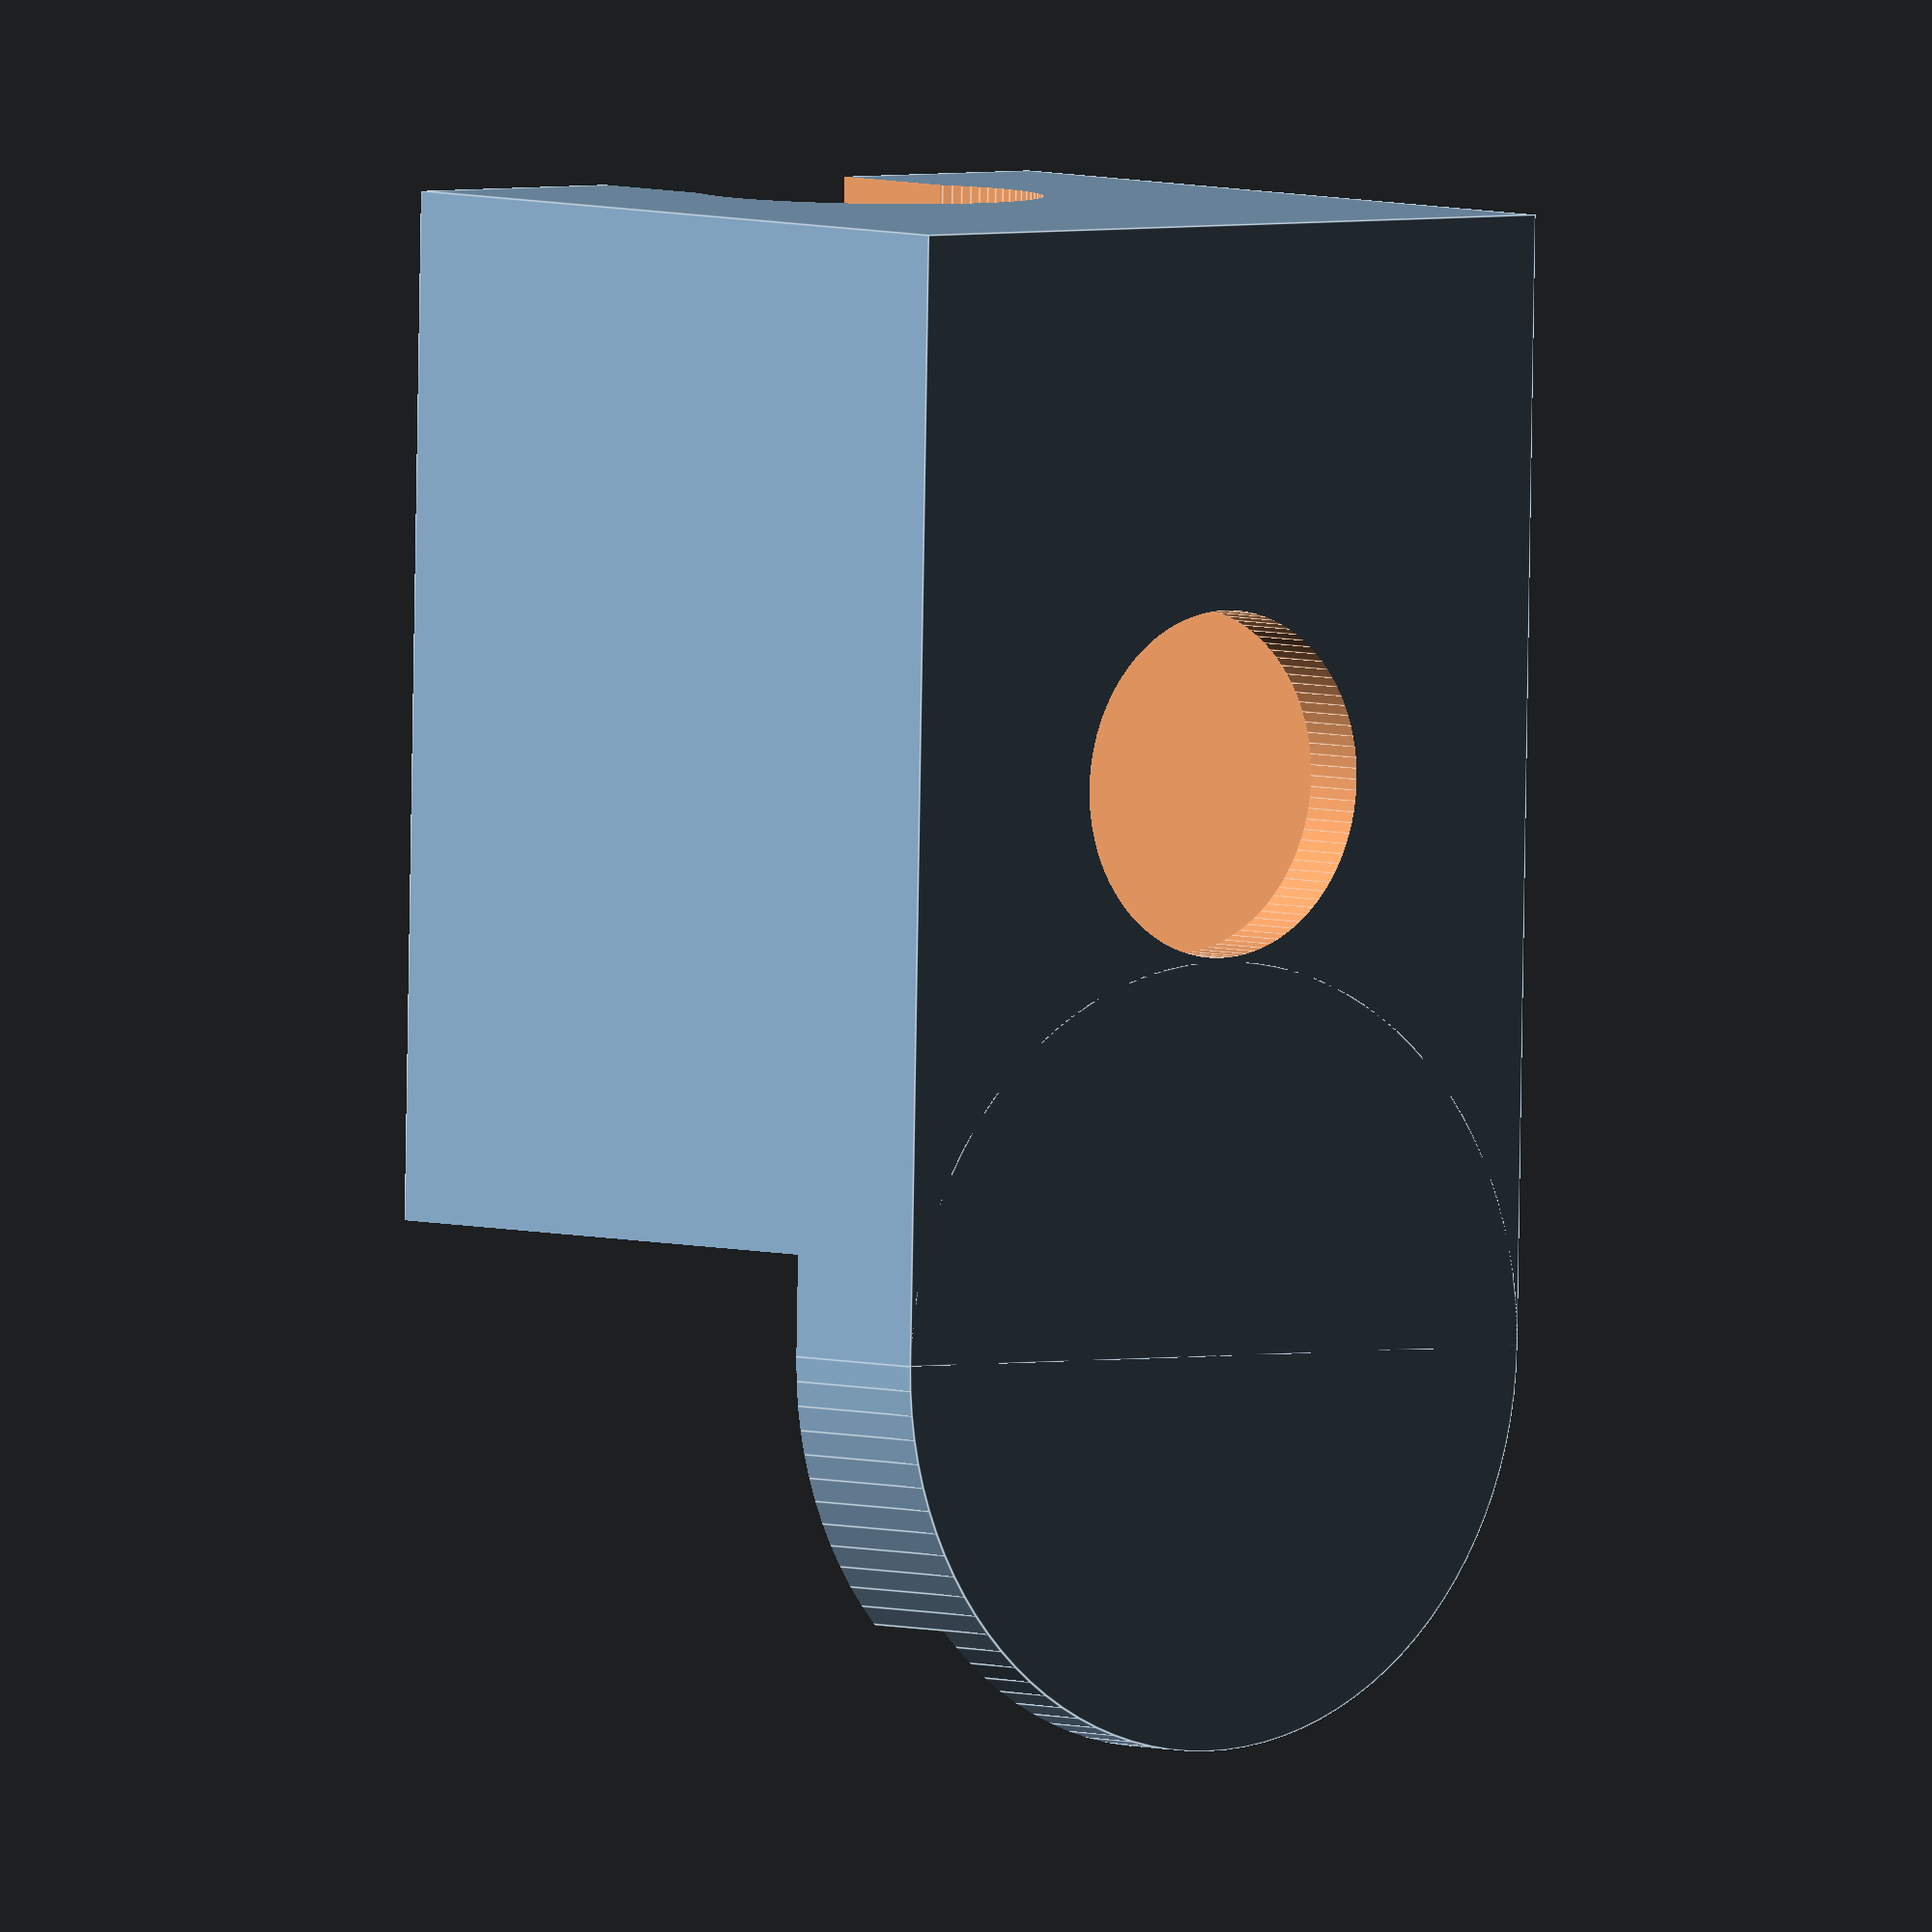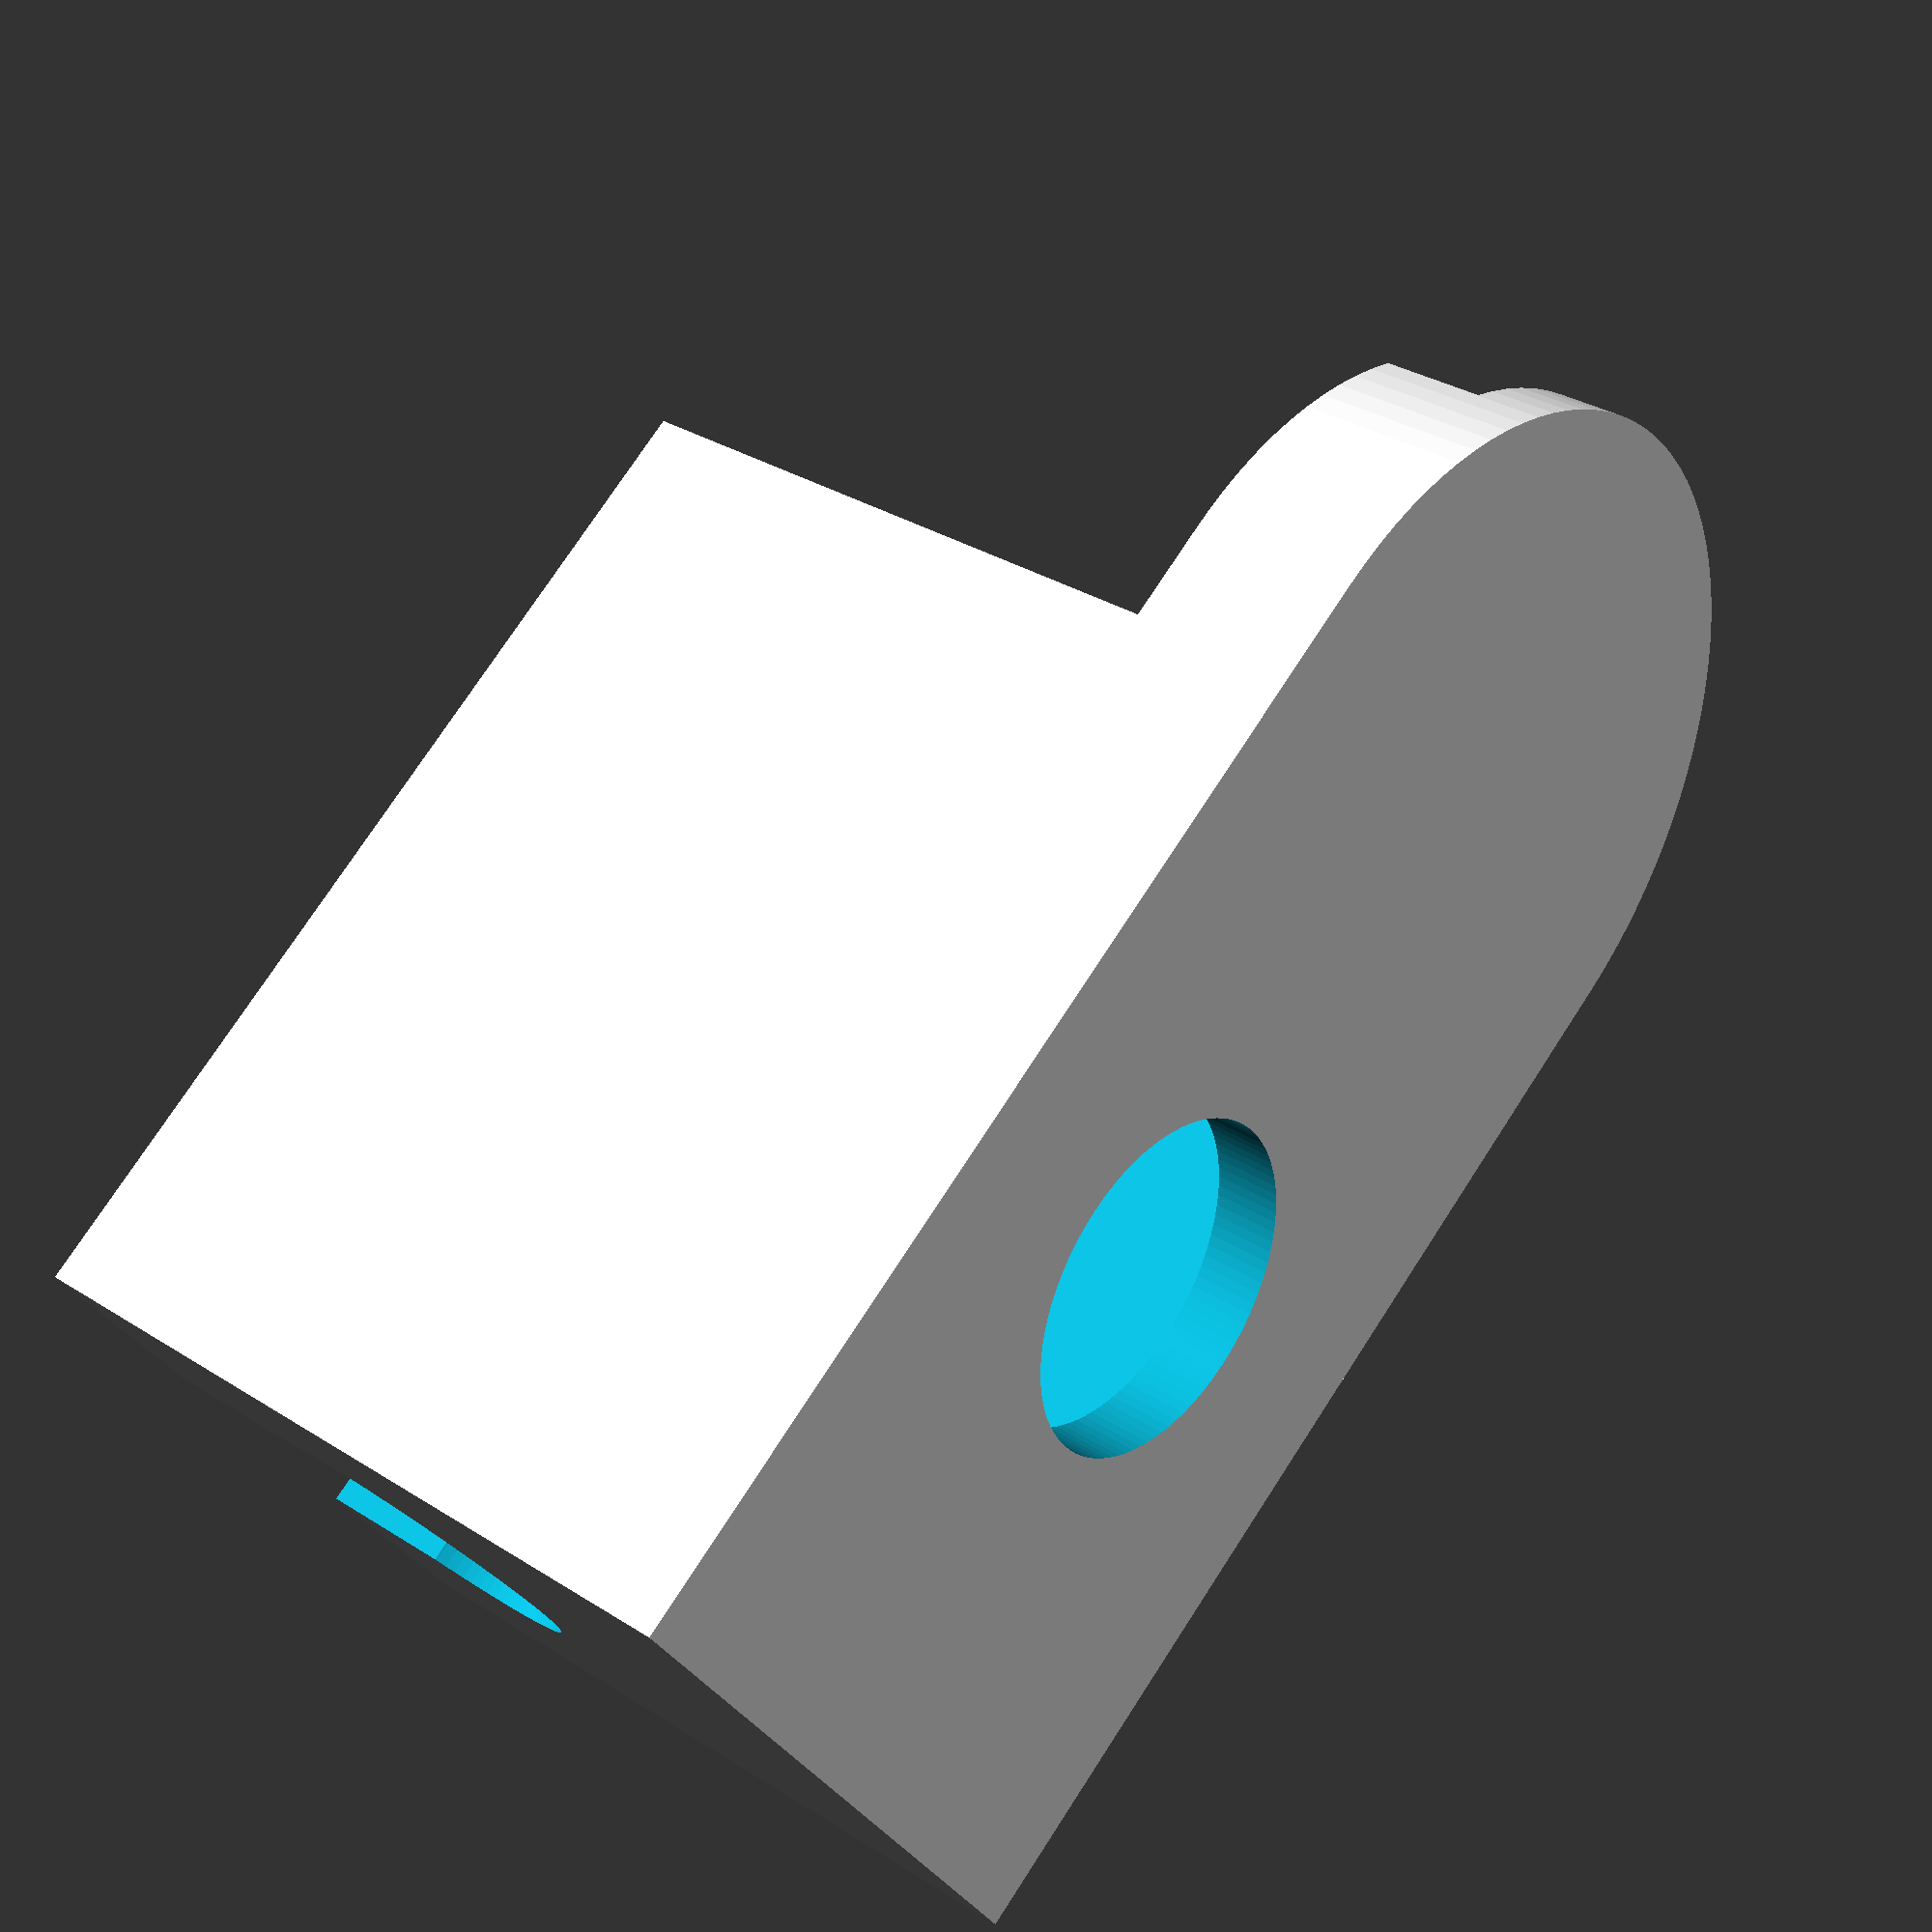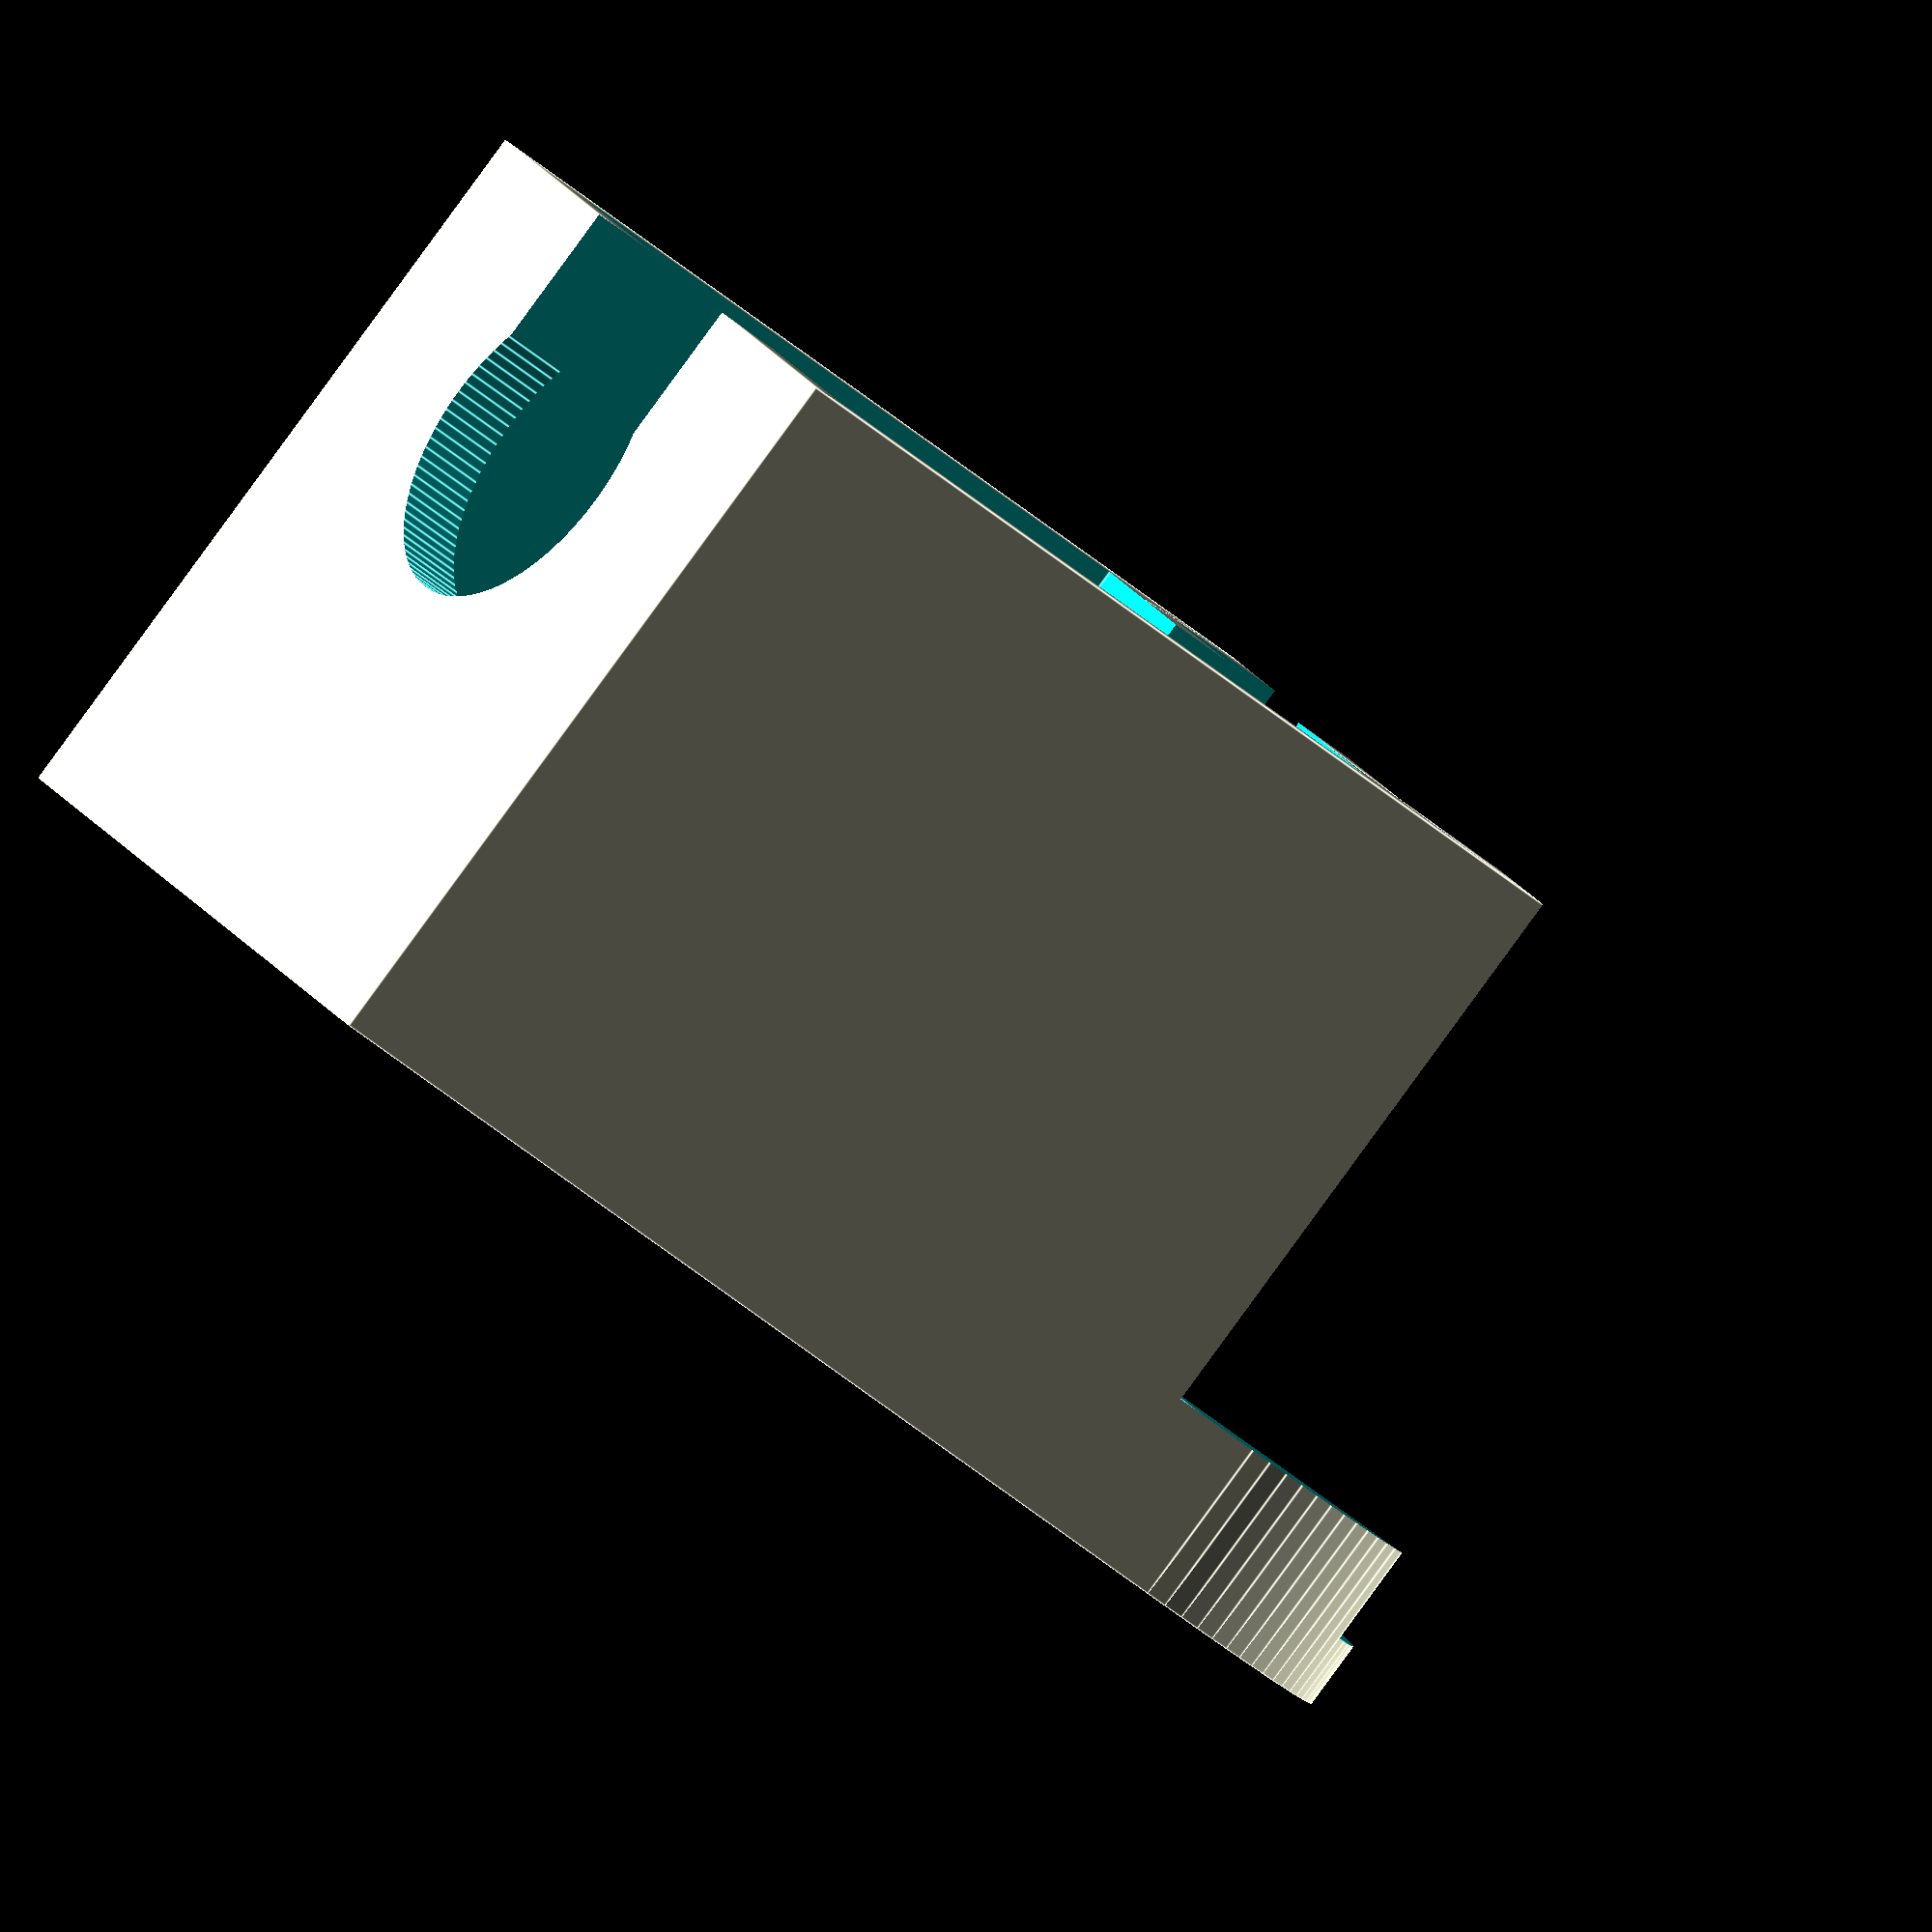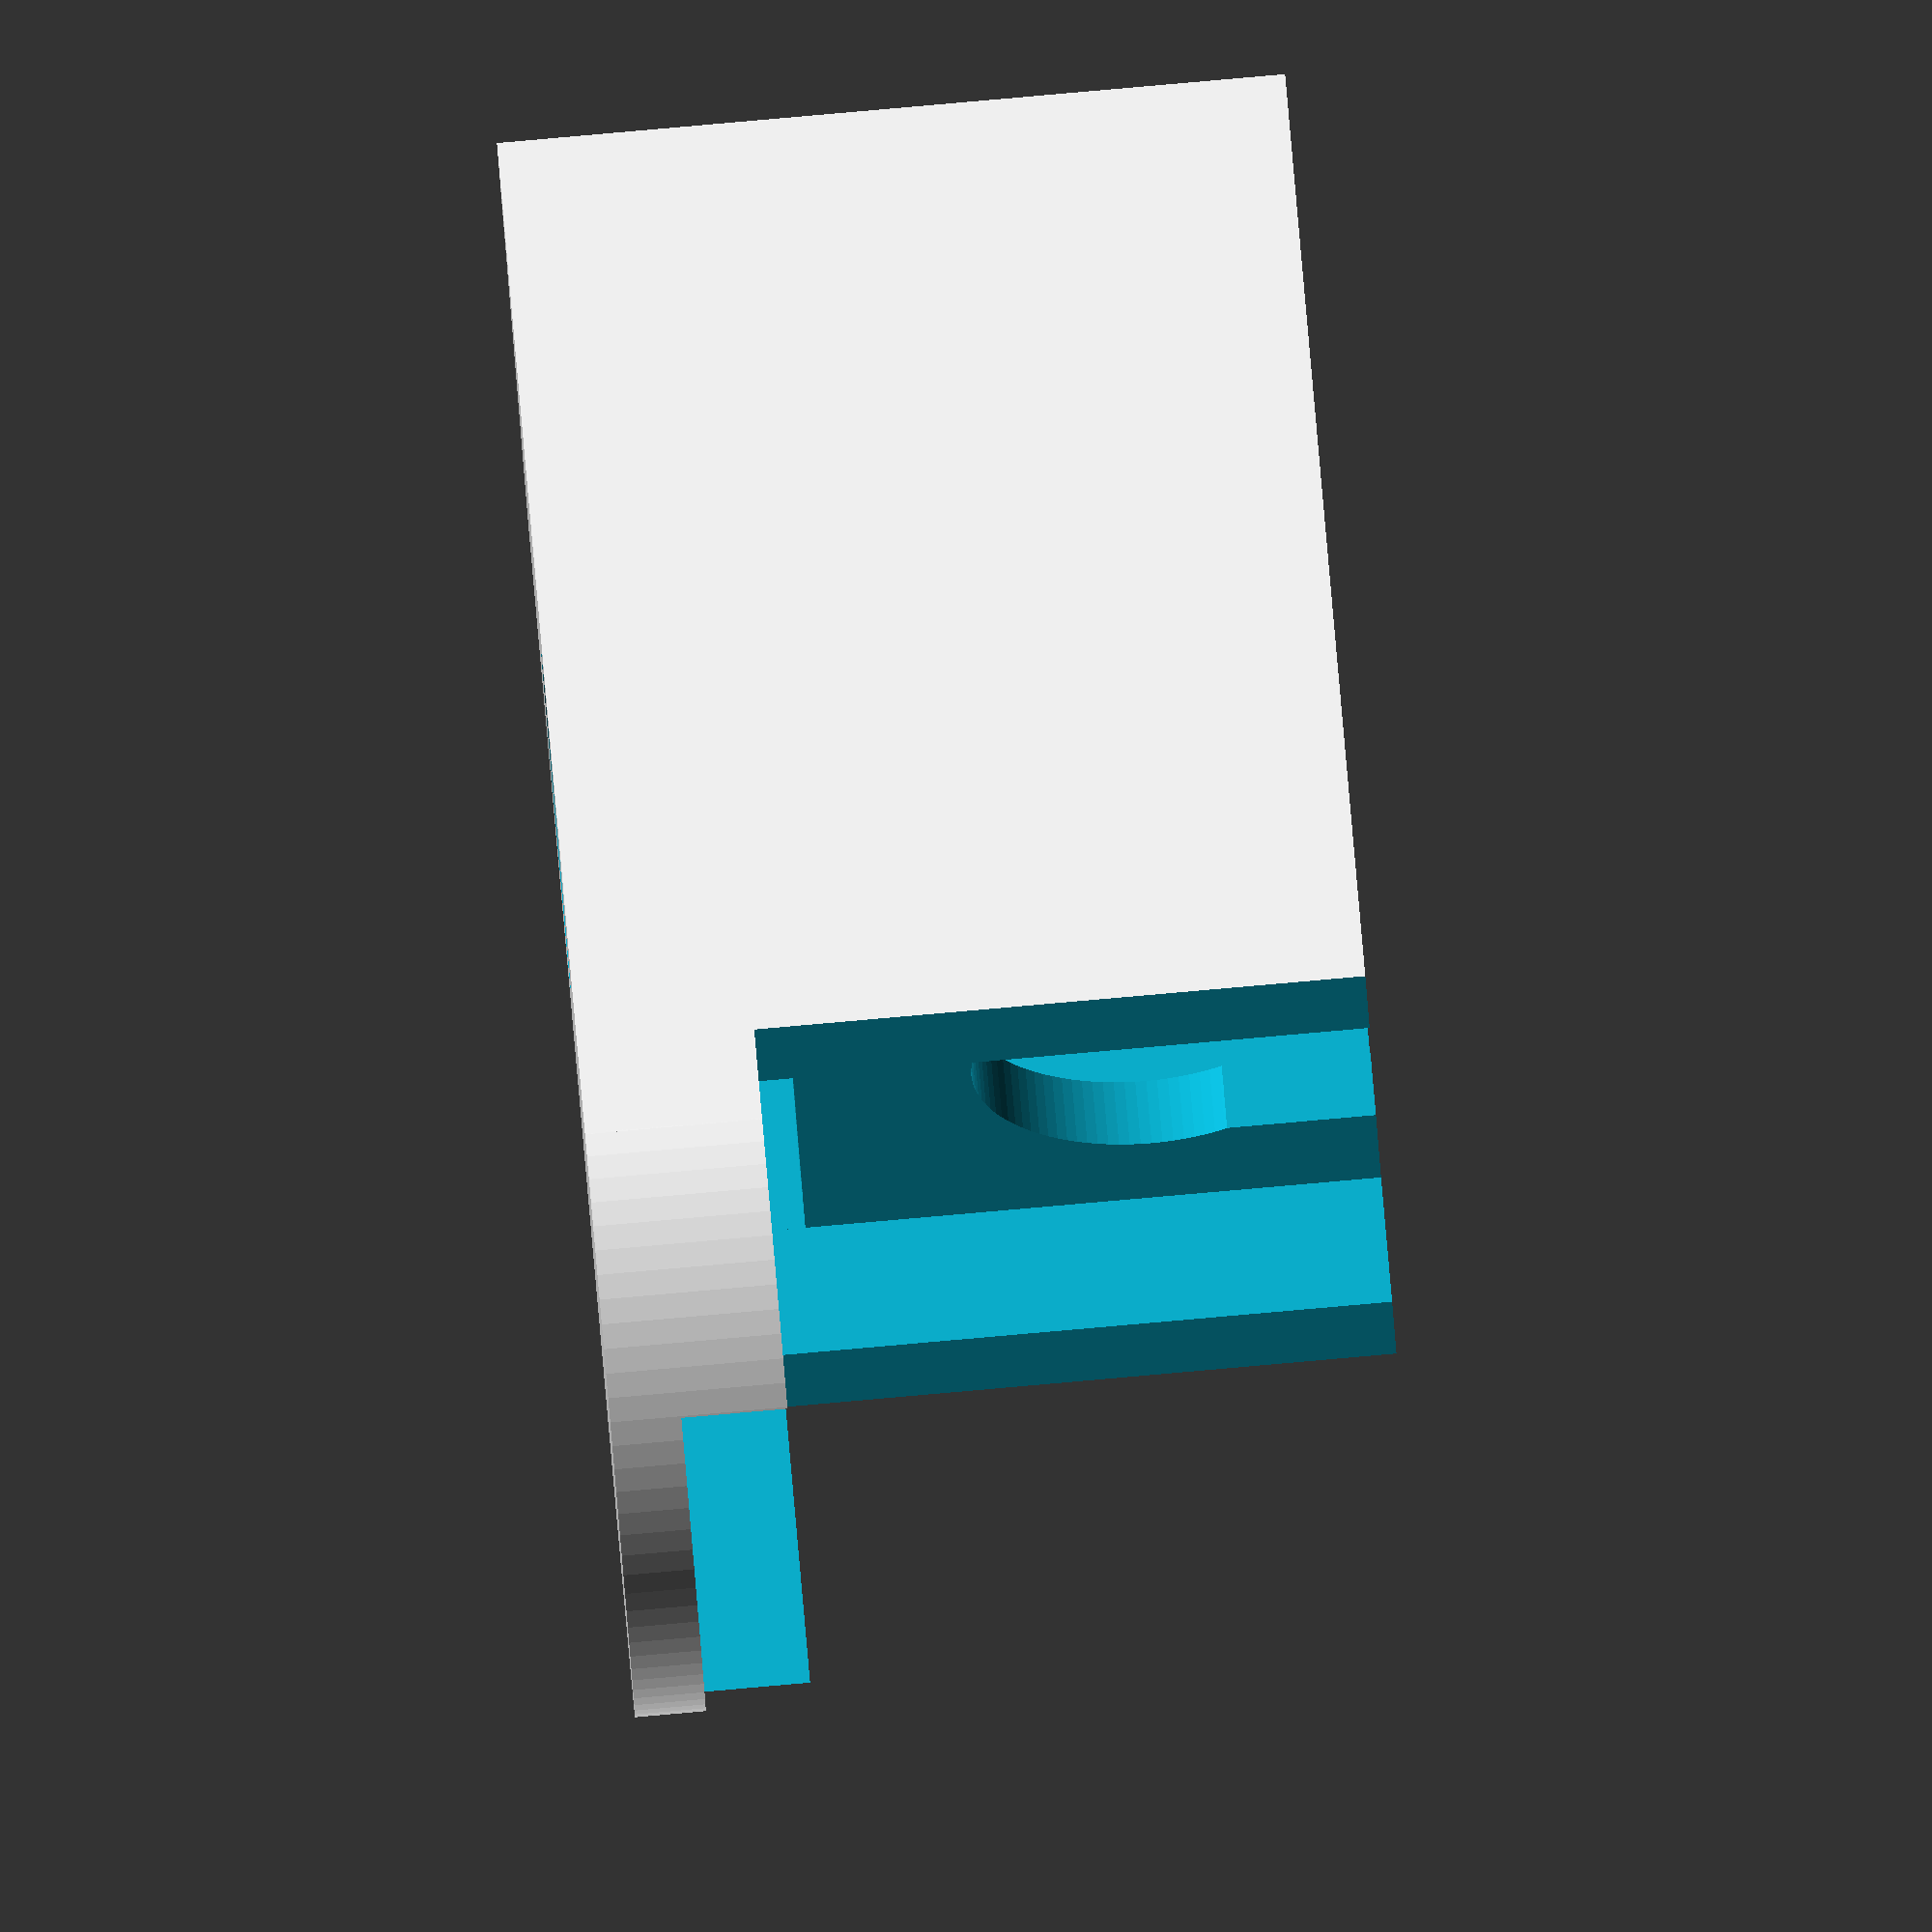
<openscad>
// 22.25
// 43.00
// 22.32



//--main frame
module Main_frame(){
cube([22.25,43-22.25/2,22.25], false);
translate([(22.25/2),43-22.25/2,0]) {
    cylinder($fn=100,22.25, d = 22.25,true);
}
}

//--shaft hole
module Shaft_hole() {
    rotate([90,0,0]){
    translate([22.25/2,15.9,-80]){
        cylinder($fn=100,100,d=9.8,true);
        }
    }
}

module Upper_Slot() {
    translate([22.25/2,0,18.5]){
      // rotate([0,45,0]){
        cube([8.8,100,8.8],true);
        }
   // }
}

module Lower_Slot() {
    translate([0,14,-6]){
      // rotate([0,45,0]){
        cube([16,30,6.5],true);
        }
   // }
}

module Vertical_Cuts() {
//--back cut 1
    translate([2,2,4]) {
        cube([18.24,21,22.25], false);
      }
//--back cut 2 - nut recess
    translate([3.05,7.95,2]) {
        cube([16.15,30,4], false);
      }

    //--front slot 1
    translate([3.05,25,2]) {
        cube([16.15,30,25], false);
        }
        
    //--front slot 2
    translate([-1,29,5]) {
        cube([35,30,25], false);
       }
    
    //--back hole
    translate([22.25/2,15.75,-1]) {
        rotate([0,0,0]){    
            cylinder($fn=100,80,d=9.8,false);
        }
    }
  
}

//--combine objects
difference() {
    Main_frame();
    Shaft_hole();
    Upper_Slot();
   // Lower_Slot();
    Vertical_Cuts();
}  

</openscad>
<views>
elev=175.8 azim=358.8 roll=39.9 proj=o view=edges
elev=327.8 azim=304.8 roll=131.6 proj=p view=wireframe
elev=268.3 azim=240.9 roll=216.2 proj=o view=edges
elev=271.8 azim=296.8 roll=265.0 proj=o view=solid
</views>
